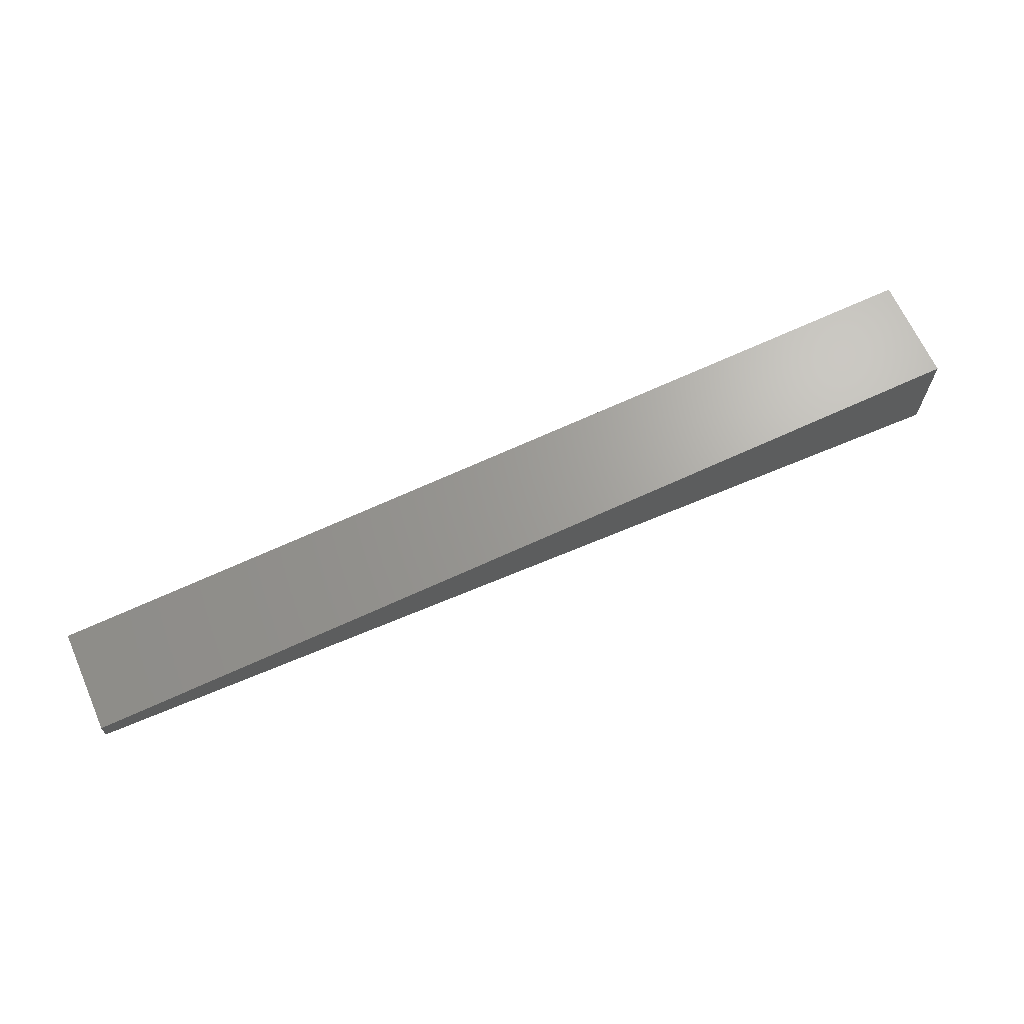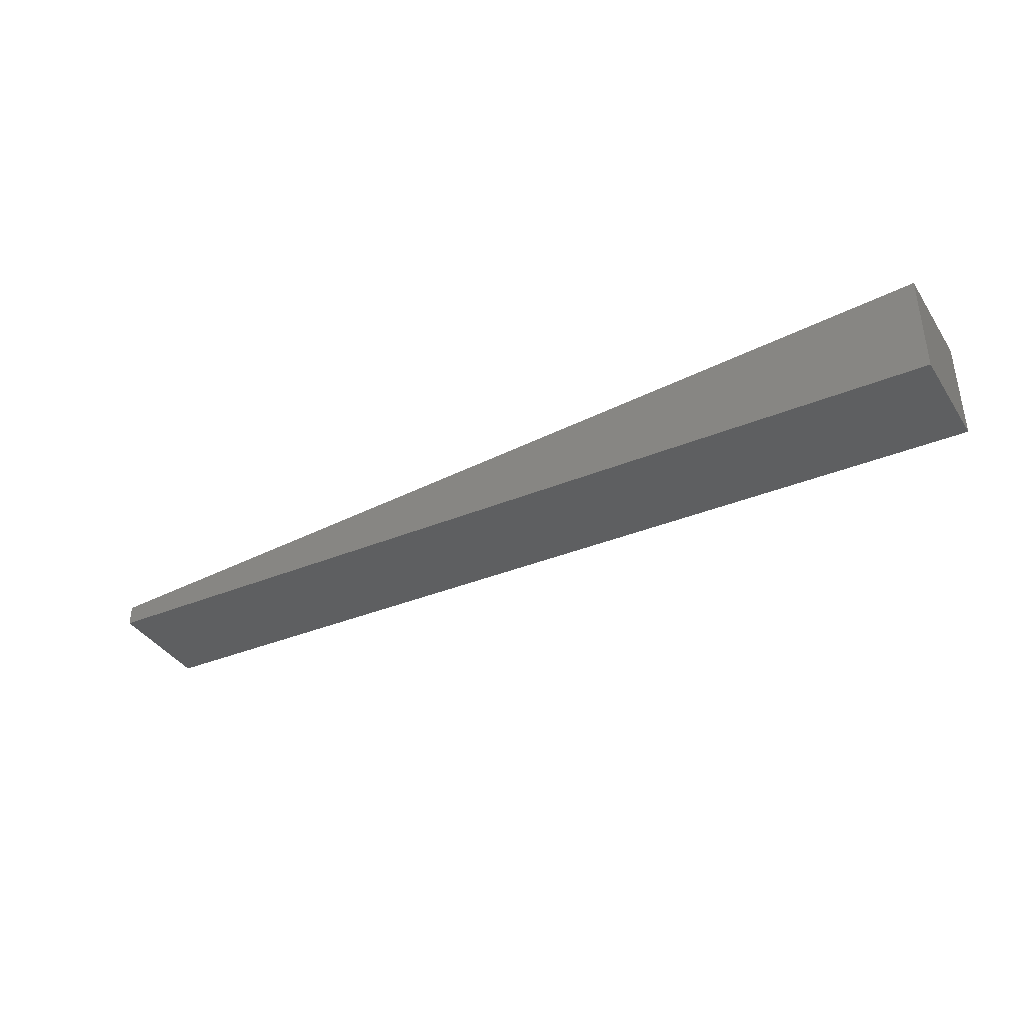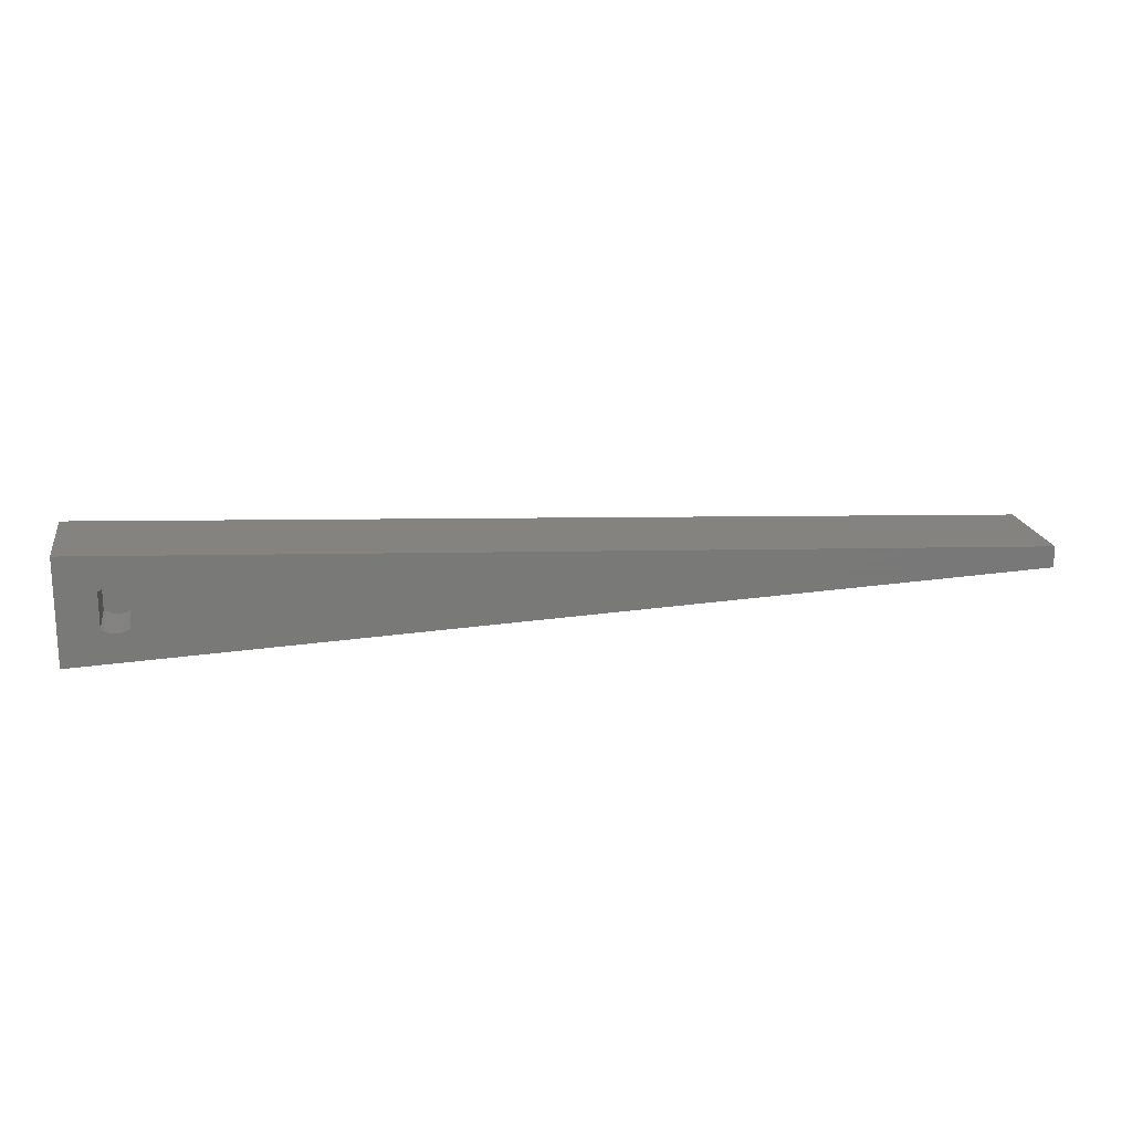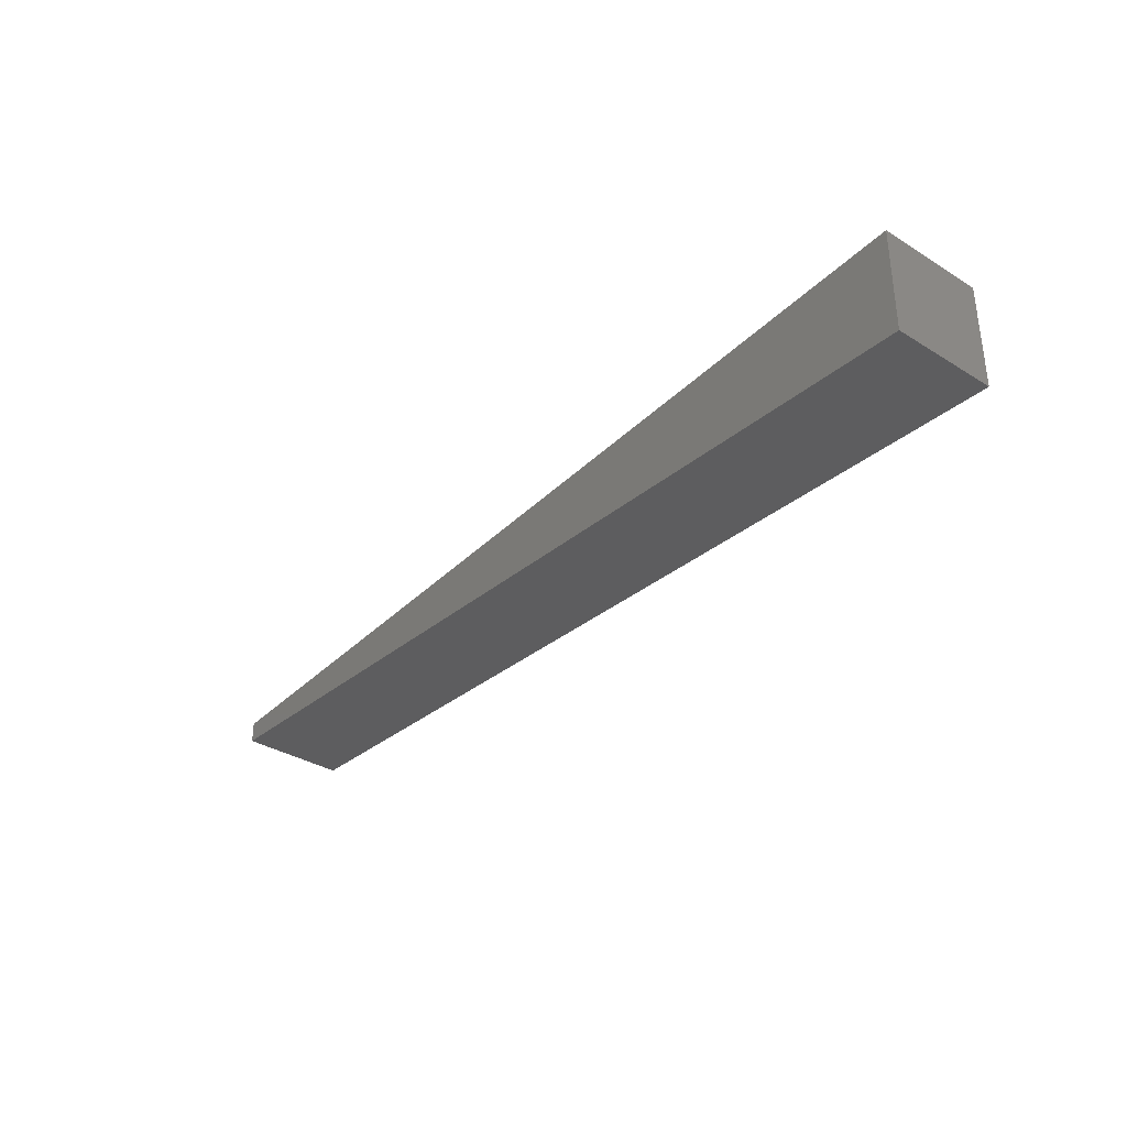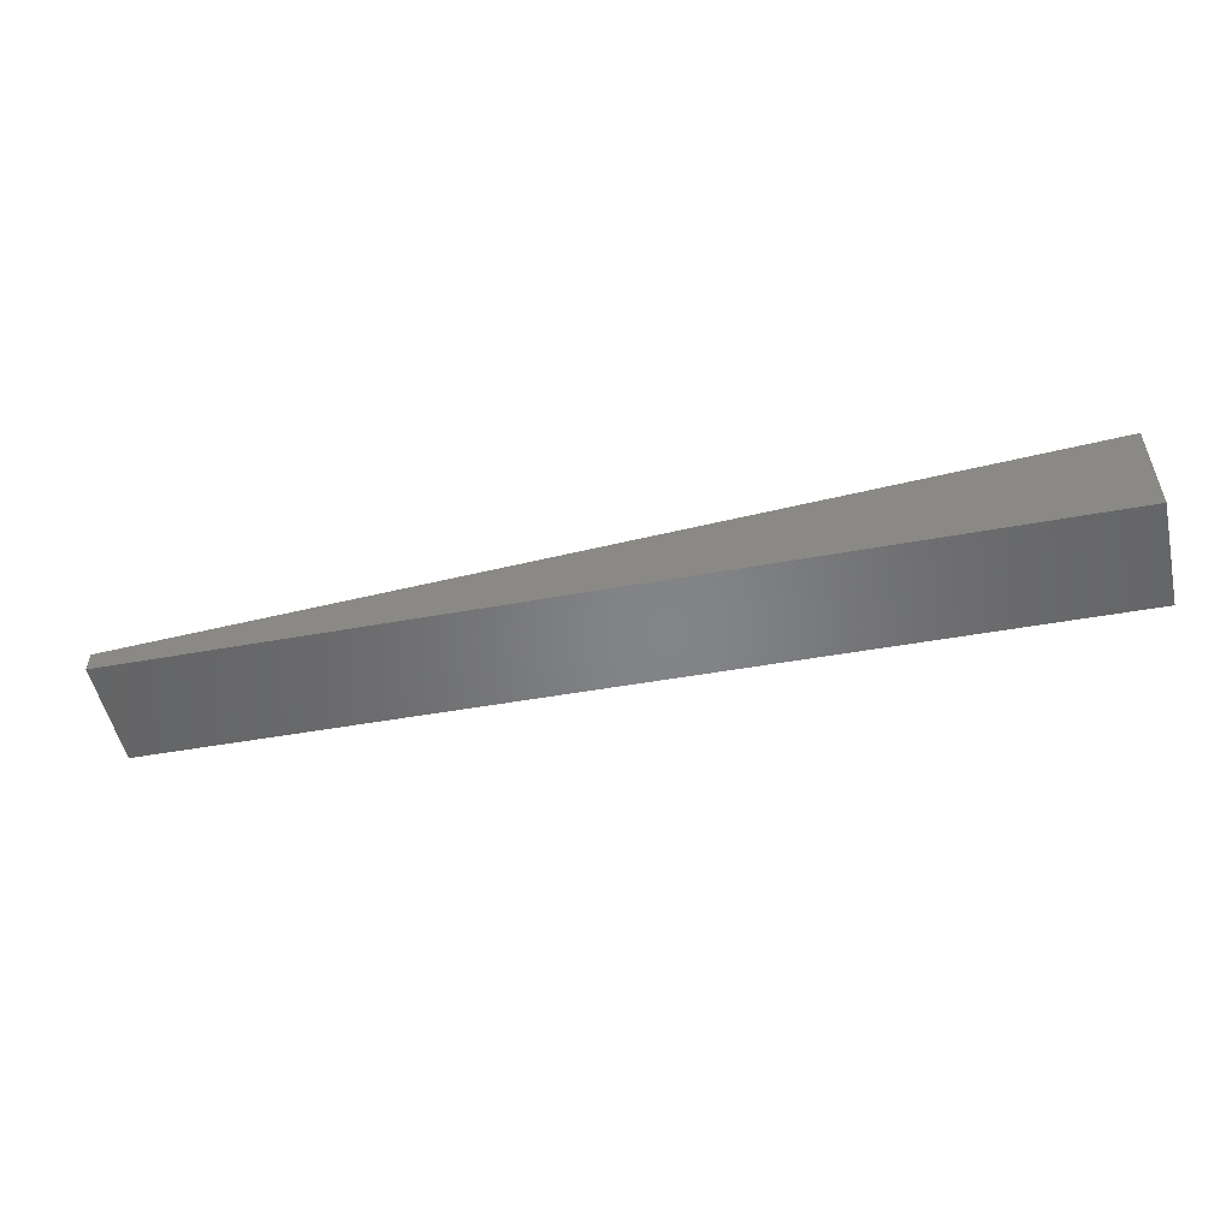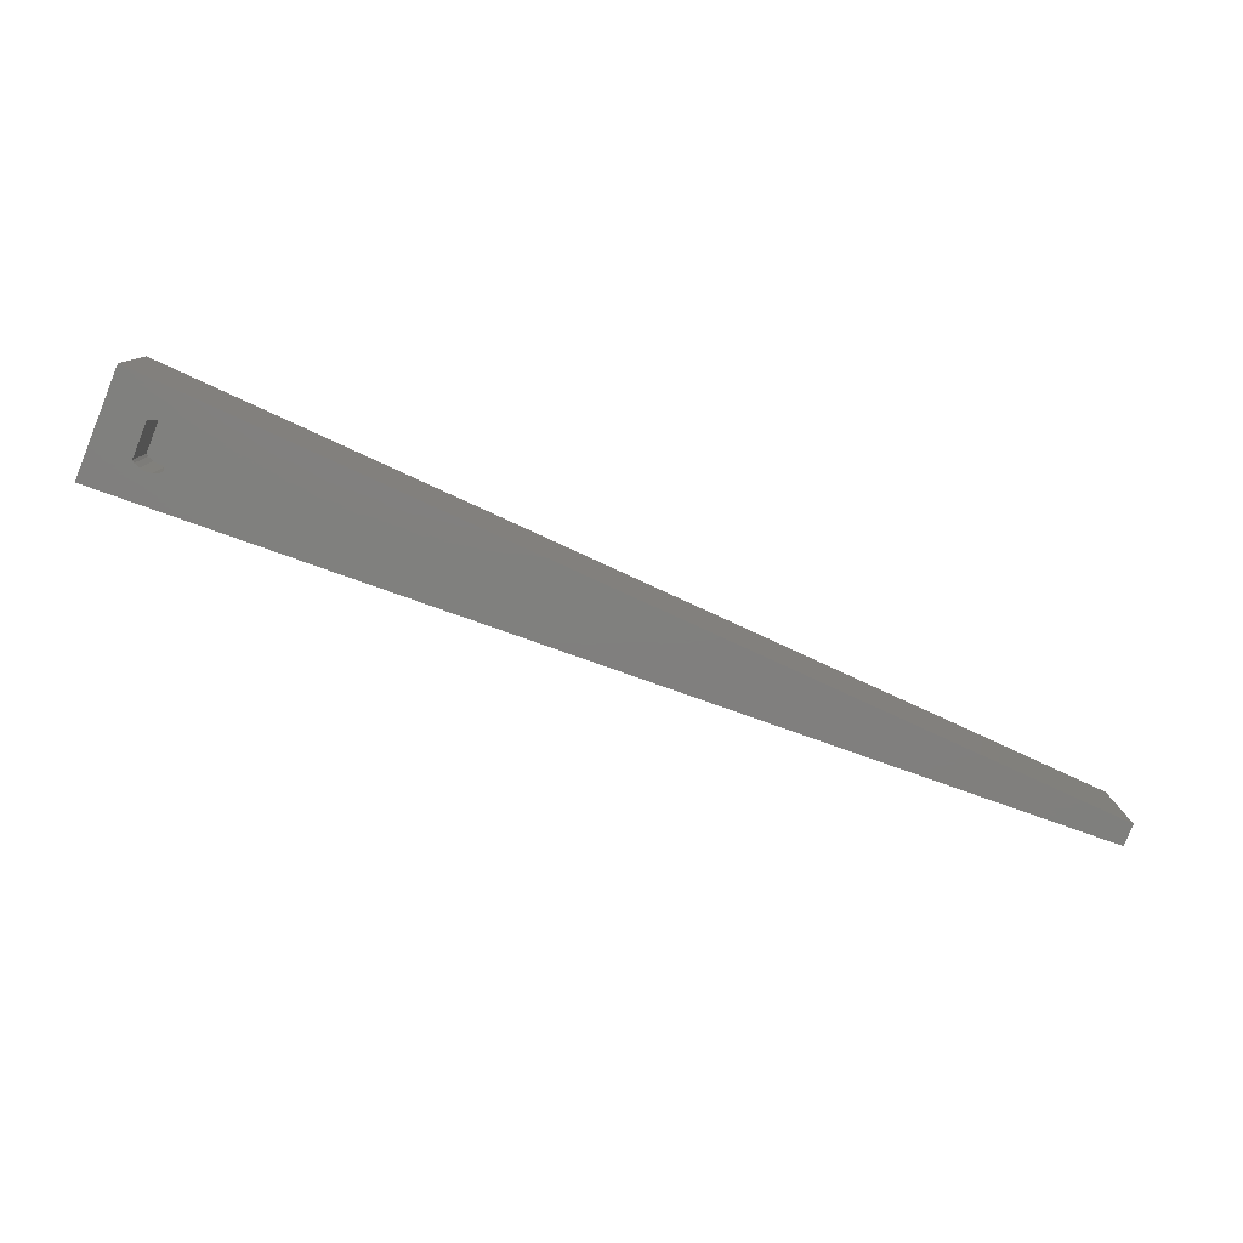
<metadata>
{"format":"stl","ext":"stl","renderer":"f3d","projection":"perspective","resolution":1024,"background":"white","views":[{"elev":66.0,"azim":156.0,"up":"+Z"},{"elev":-38.8,"azim":-150.1,"up":"+Z"},{"elev":18.6,"azim":-9.8,"up":"+Z"},{"elev":-34.5,"azim":-129.7,"up":"+Z"},{"elev":-53.0,"azim":-167.3,"up":"+Z"},{"elev":-79.7,"azim":-22.1,"up":"+Y"}]}
</metadata>
<code>
# stl→obj: 36 verts, 68 faces
v -5.814 6 126.1
v -5.814 -6 138.1
v -5.814 6 138.1
v -5.814 -6 126.1
v 0.656 -6.627e-14 129.6
v -1.347e-13 -6 129.5
v 0.656 -6 129.6
v -1.459e-13 -6.627e-14 129.5
v -1.267 -6.627e-14 129.9
v -1.521 -6 130.1
v -1.267 -6 129.9
v -1.521 -6.627e-14 130.1
v -1.521 -6.627e-14 134.1
v -1.267 -6 134.3
v -1.521 -6 134.1
v -1.267 -6.627e-14 134.3
v 1.267 -6.627e-14 129.9
v 1.267 -6 129.9
v 2.637e-13 -6.627e-14 134.6
v 0.656 -6 134.5
v 2.637e-13 -6 134.6
v 0.656 -6.627e-14 134.5
v -0.656 -6.627e-14 129.6
v -0.656 -6 129.6
v 1.521 -6.627e-14 130.1
v 1.521 -6 130.1
v 1.267 -6.627e-14 134.3
v 1.521 -6 134.1
v 1.267 -6 134.3
v 1.521 -6.627e-14 134.1
v -0.656 -6.627e-14 134.5
v -0.656 -6 134.5
v 100.2 -6 130.9
v 100.2 6 133.3
v 100.2 -6 133.3
v 100.2 6 130.9
f 1 2 3
f 2 1 4
f 5 6 7
f 6 5 8
f 9 10 11
f 10 9 12
f 13 14 15
f 14 13 16
f 17 7 18
f 7 17 5
f 19 20 21
f 20 19 22
f 10 13 15
f 13 10 12
f 23 11 24
f 11 23 9
f 25 18 26
f 18 25 17
f 27 28 29
f 28 27 30
f 25 28 30
f 28 25 26
f 22 29 20
f 29 22 27
f 8 24 6
f 24 8 23
f 31 21 32
f 21 31 19
f 16 32 14
f 32 16 31
f 33 34 35
f 34 33 36
f 34 2 35
f 2 34 3
f 1 33 4
f 33 1 36
f 34 1 3
f 1 34 36
f 4 10 2
f 10 4 11
f 11 4 24
f 24 4 6
f 6 4 33
f 6 33 7
f 7 33 18
f 18 33 26
f 26 33 28
f 2 21 35
f 21 2 32
f 32 2 14
f 14 2 15
f 15 2 10
f 35 21 20
f 35 20 29
f 35 29 28
f 35 28 33
f 5 19 8
f 19 5 22
f 22 5 17
f 22 17 27
f 27 17 25
f 27 25 30
f 9 13 12
f 13 9 16
f 16 9 23
f 16 23 31
f 31 23 8
f 31 8 19

</code>
